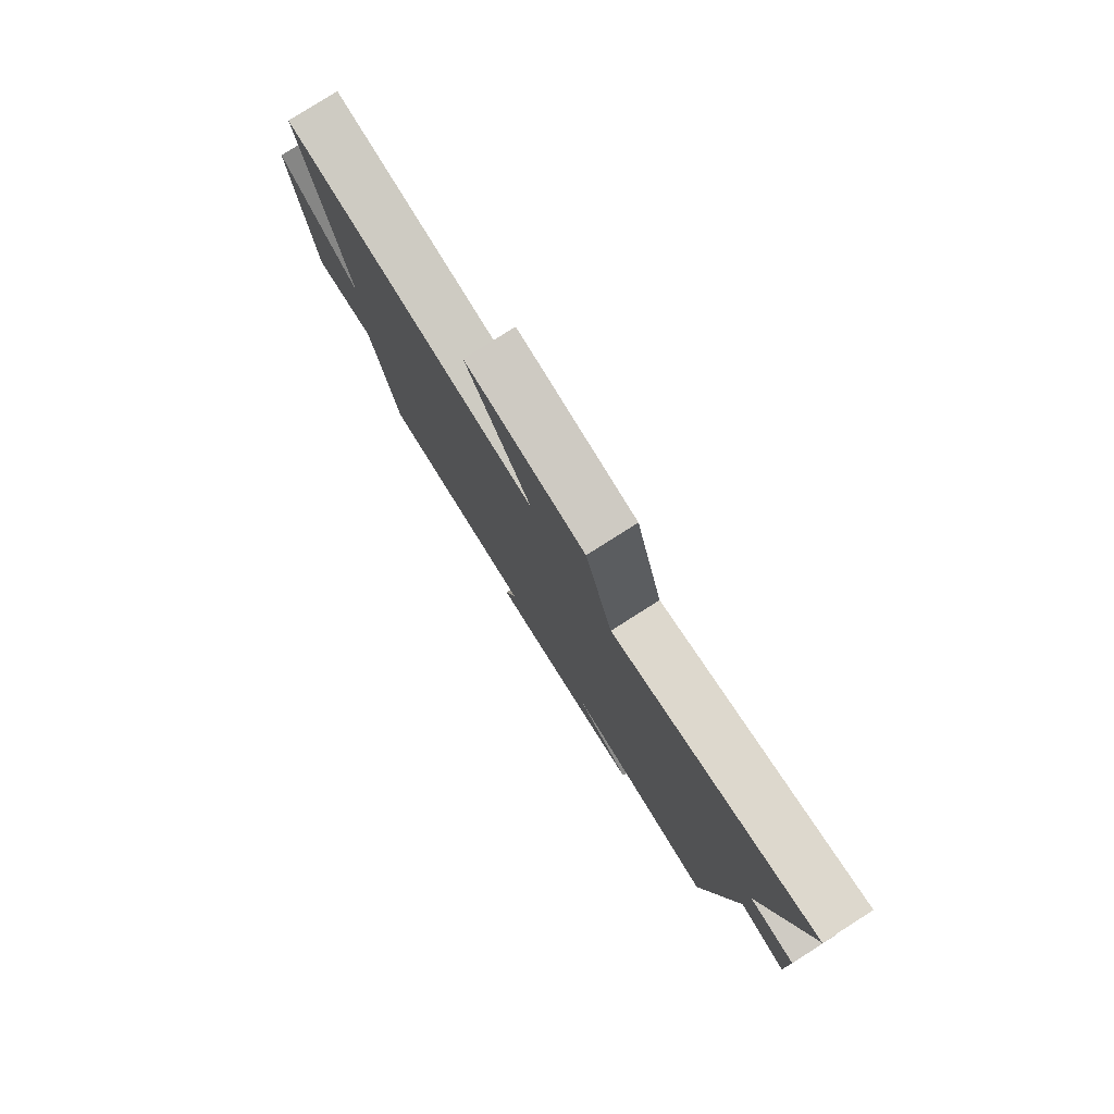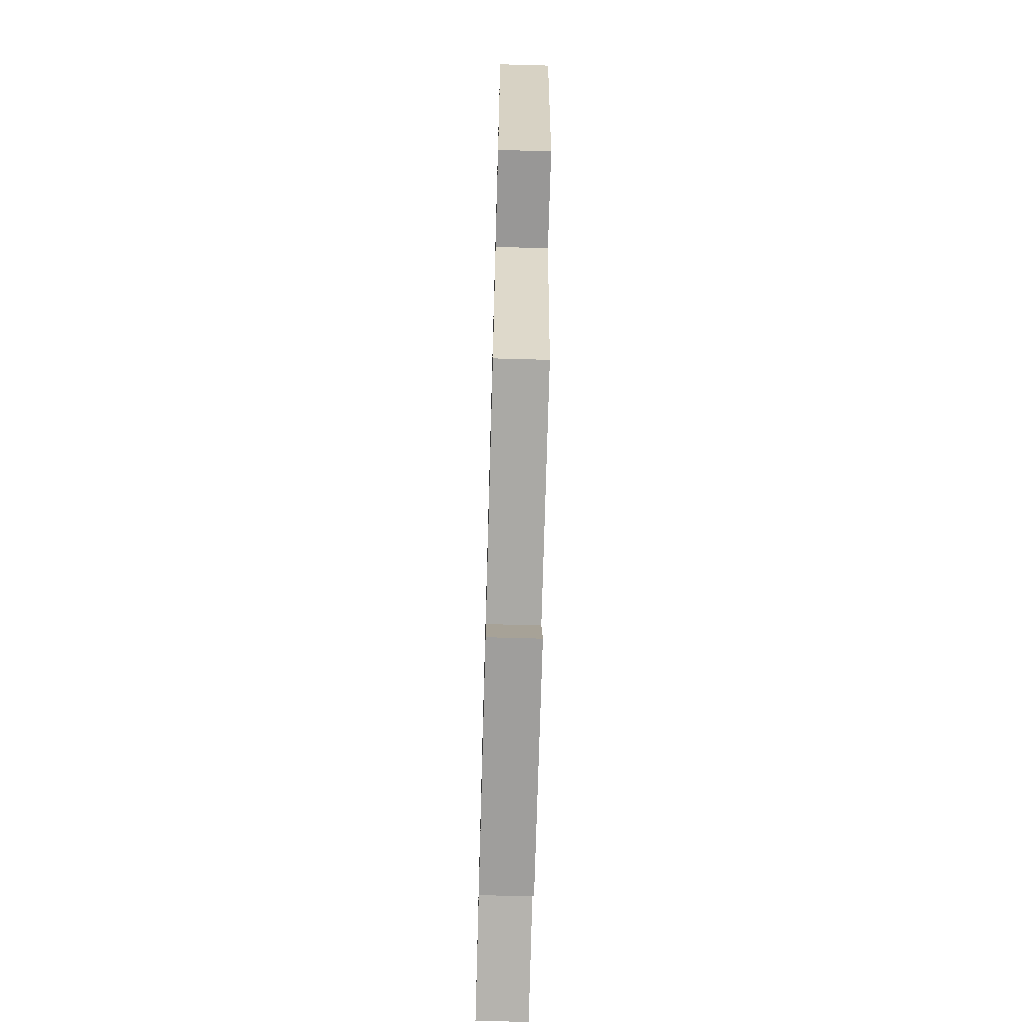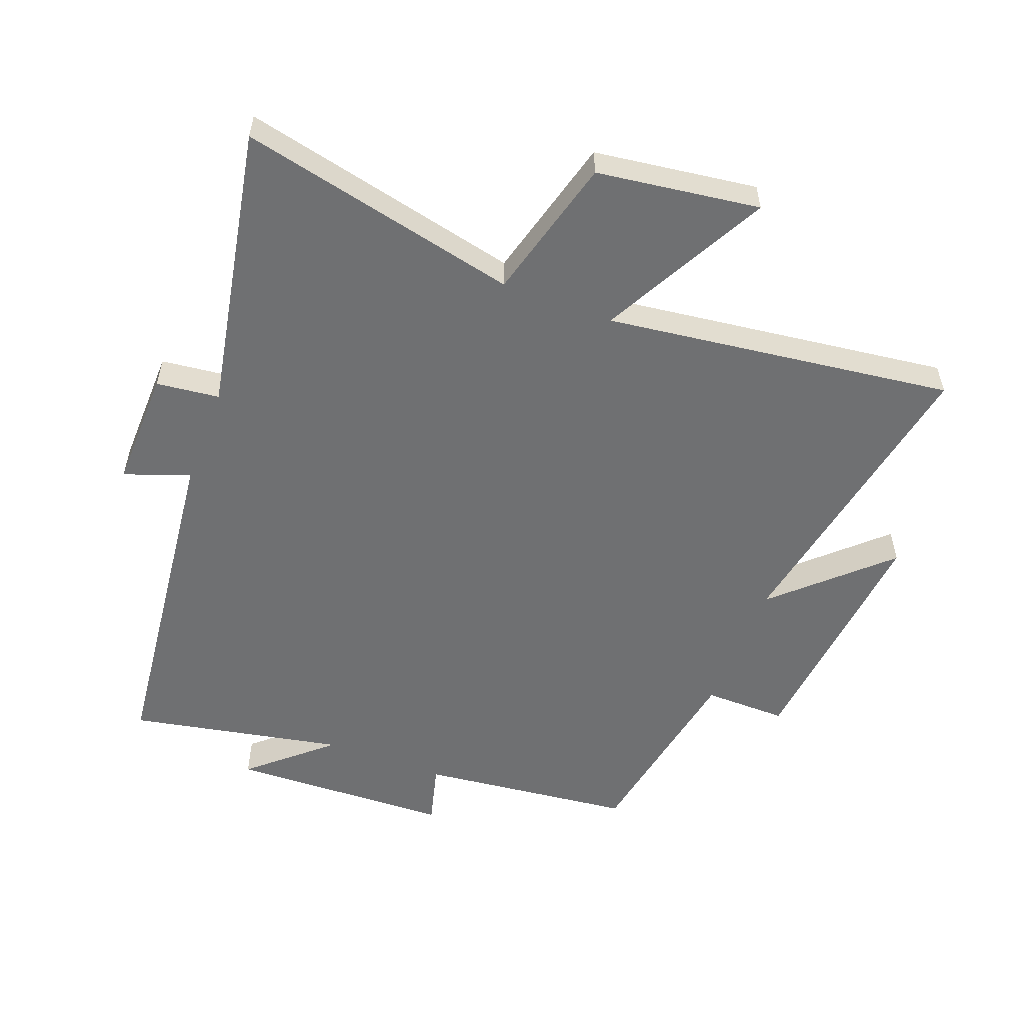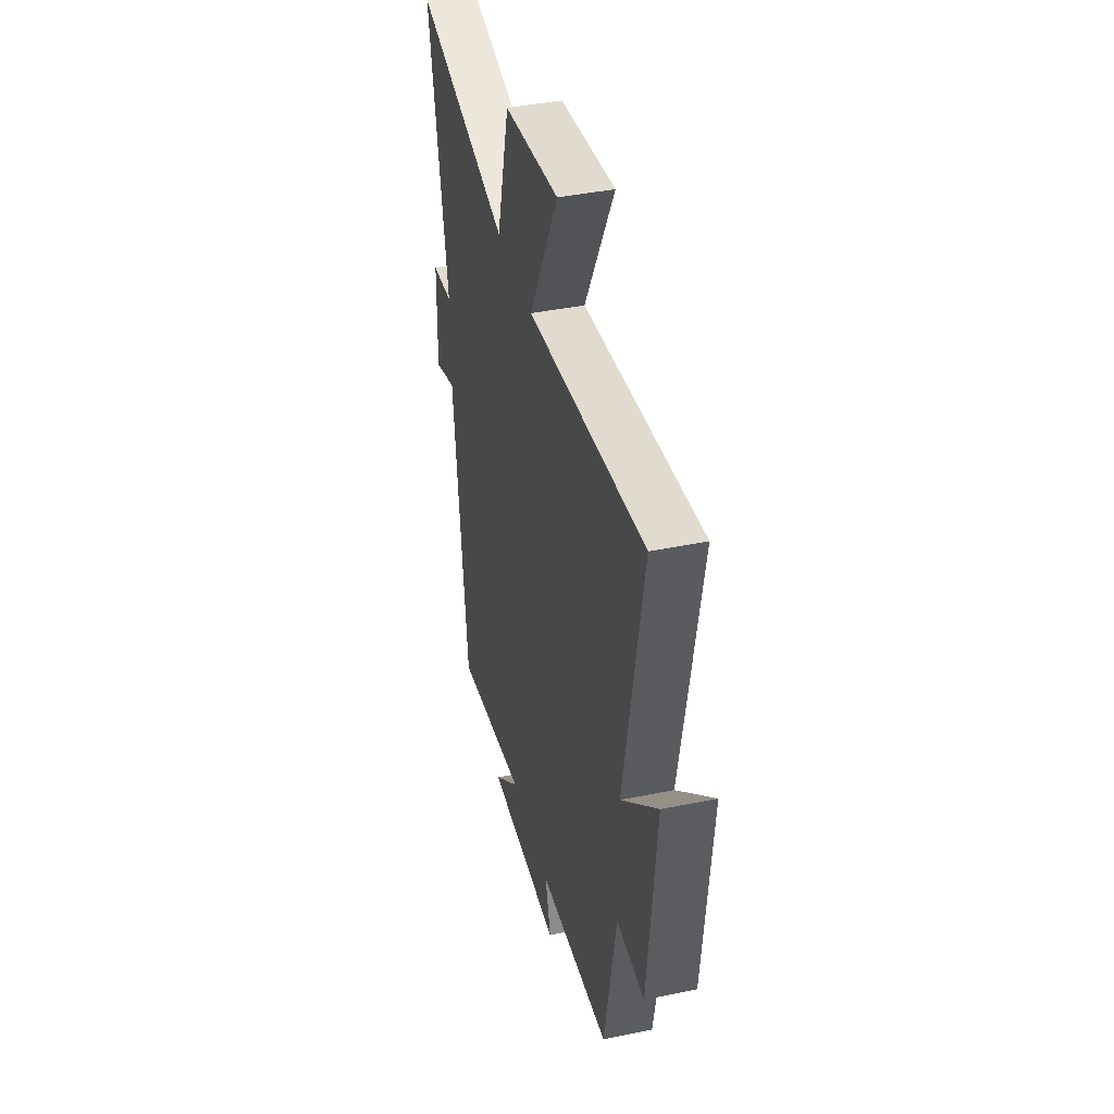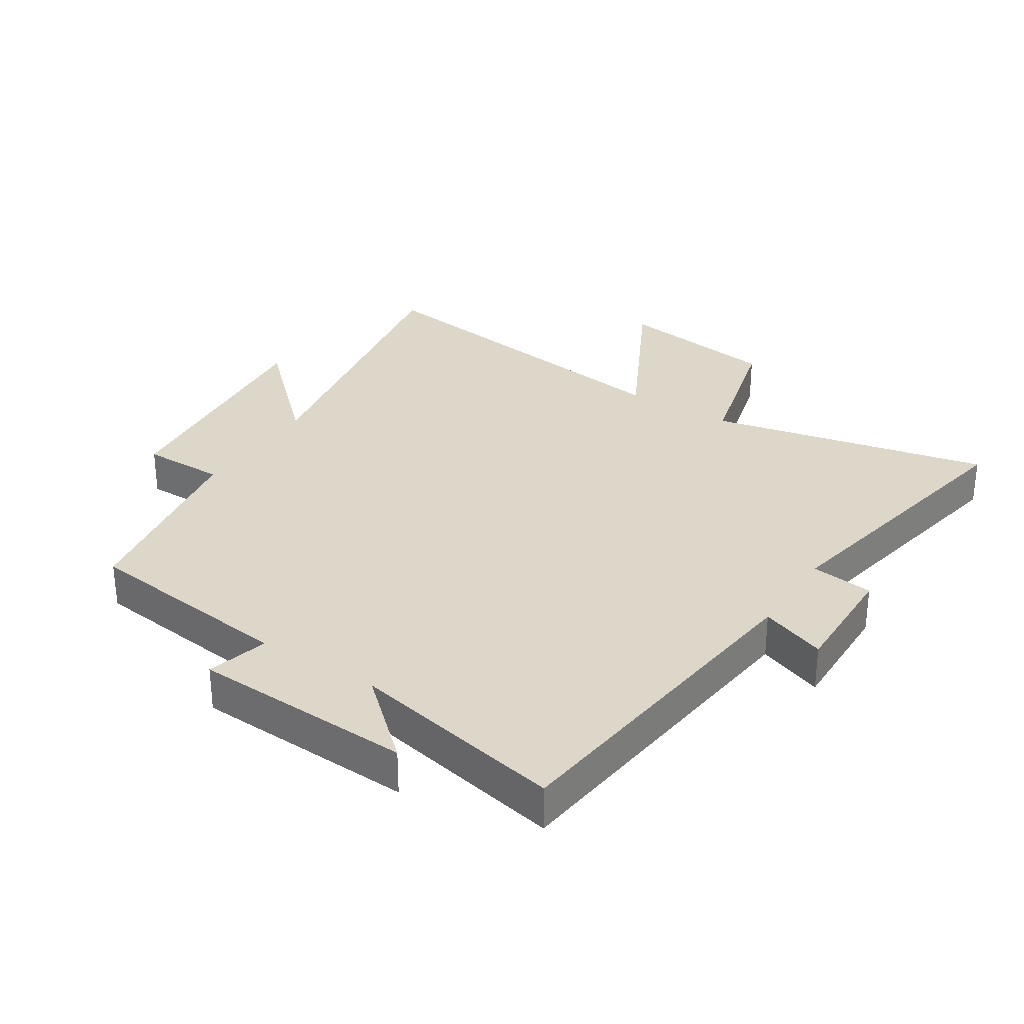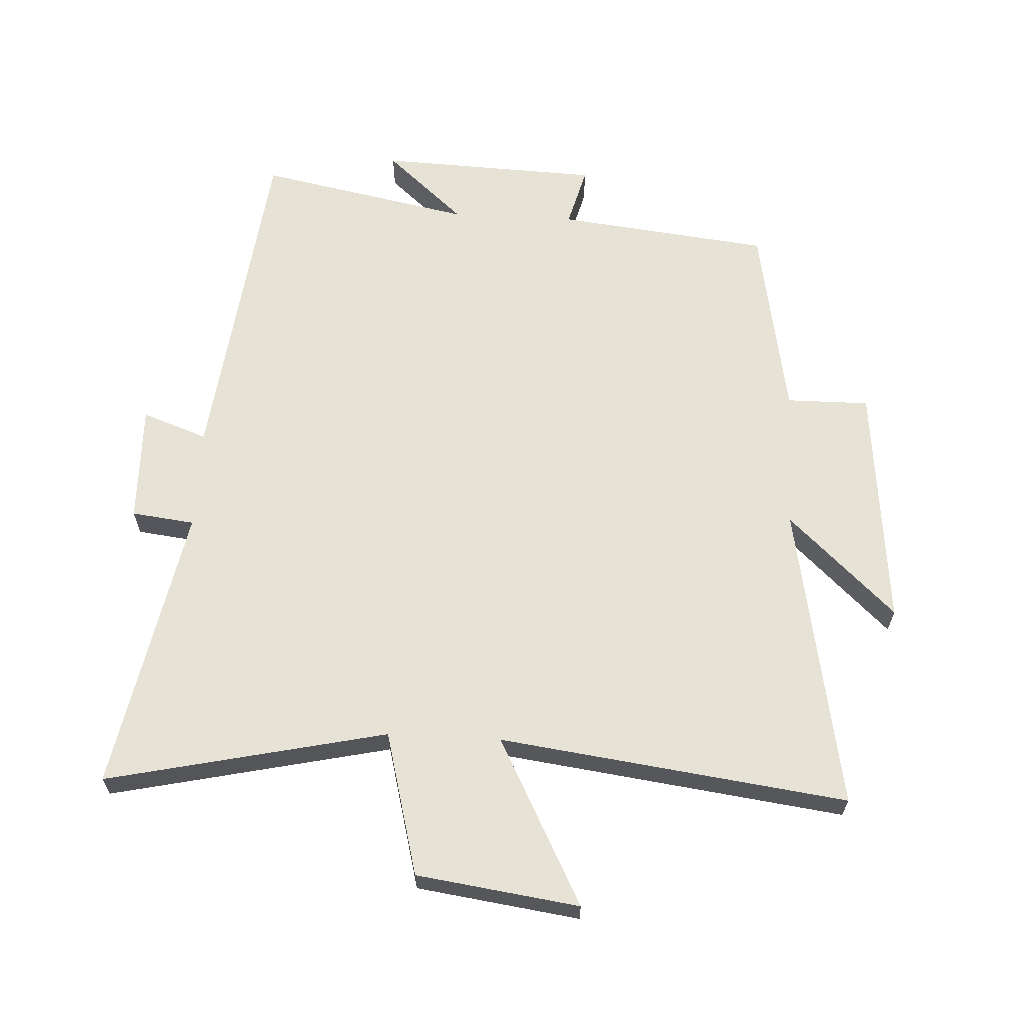
<metadata>
{"format":"obj","ext":"obj","renderer":"f3d","projection":"perspective","resolution":1024,"background":"white","views":[{"elev":79.7,"azim":-122.4,"up":"+Z"},{"elev":-68.7,"azim":88.4,"up":"+Z"},{"elev":-54.9,"azim":-21.0,"up":"+Y"},{"elev":41.7,"azim":76.1,"up":"+Z"},{"elev":30.9,"azim":-147.1,"up":"+Y"},{"elev":63.5,"azim":3.0,"up":"+Y"}]}
</metadata>
<code>
v -0.436 0.07 -0.568
v -0.5 0.07 -0.022
v -0.604 0.07 -0.06
v -0.6 0.07 0.13
v -0.5 0.07 0.142
v -0.588 0.07 0.599
v -0.143 0.07 0.5
v -0.083 0.07 0.729
v 0.175 0.07 0.765
v 0.037 0.07 0.5
v 0.589 0.07 0.573
v 0.5 0.07 0.084
v 0.67 0.07 0.245
v 0.632 0.07 -0.147
v 0.5 0.07 -0.146
v 0.444 0.07 -0.461
v 0.105 0.07 -0.5
v 0.131 0.07 -0.598
v -0.221 0.07 -0.612
v -0.095 0.07 -0.5
v -0.436 0 -0.568
v -0.5 0 -0.022
v -0.604 0 -0.06
v -0.6 0 0.13
v -0.5 0 0.142
v -0.588 0 0.599
v -0.143 0 0.5
v -0.083 0 0.729
v 0.175 0 0.765
v 0.037 0 0.5
v 0.589 0 0.573
v 0.5 0 0.084
v 0.67 0 0.245
v 0.632 0 -0.147
v 0.5 0 -0.146
v 0.444 0 -0.461
v 0.105 0 -0.5
v 0.131 0 -0.598
v -0.221 0 -0.612
v -0.095 0 -0.5
f 17 18 19 20
f 15 16 17 20
f 15 20 1 2
f 12 13 14 15
f 12 15 2
f 10 11 12 2
f 7 8 9 10
f 7 10 2 3
f 5 6 7
f 5 7 3
f 3 4 5
f 40 39 38 37
f 40 37 36 35
f 22 21 40 35
f 35 34 33 32
f 22 35 32
f 22 32 31 30
f 30 29 28 27
f 23 22 30 27
f 27 26 25
f 23 27 25
f 25 24 23
f 1 21 22 2
f 2 22 23 3
f 3 23 24 4
f 4 24 25 5
f 5 25 26 6
f 6 26 27 7
f 7 27 28 8
f 8 28 29 9
f 9 29 30 10
f 10 30 31 11
f 11 31 32 12
f 12 32 33 13
f 13 33 34 14
f 14 34 35 15
f 15 35 36 16
f 16 36 37 17
f 17 37 38 18
f 18 38 39 19
f 19 39 40 20
f 20 40 21 1

</code>
